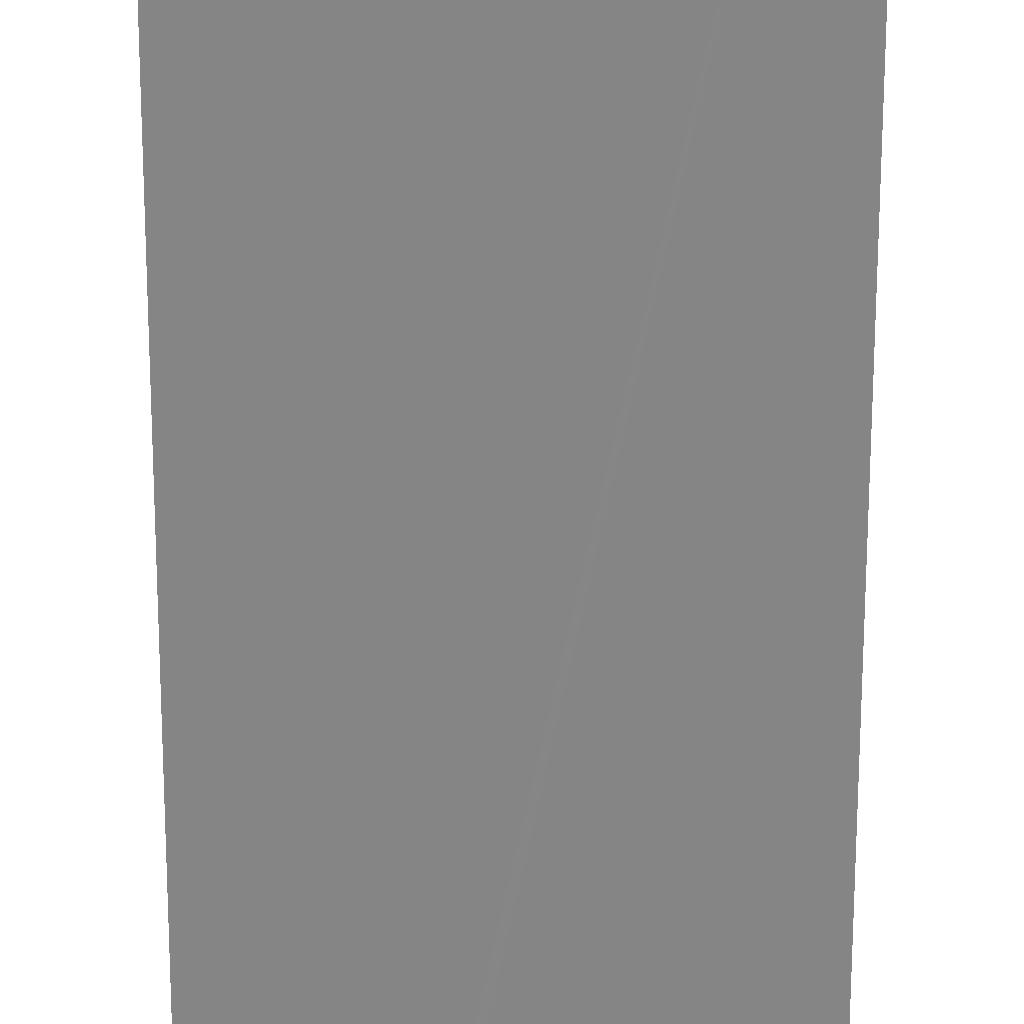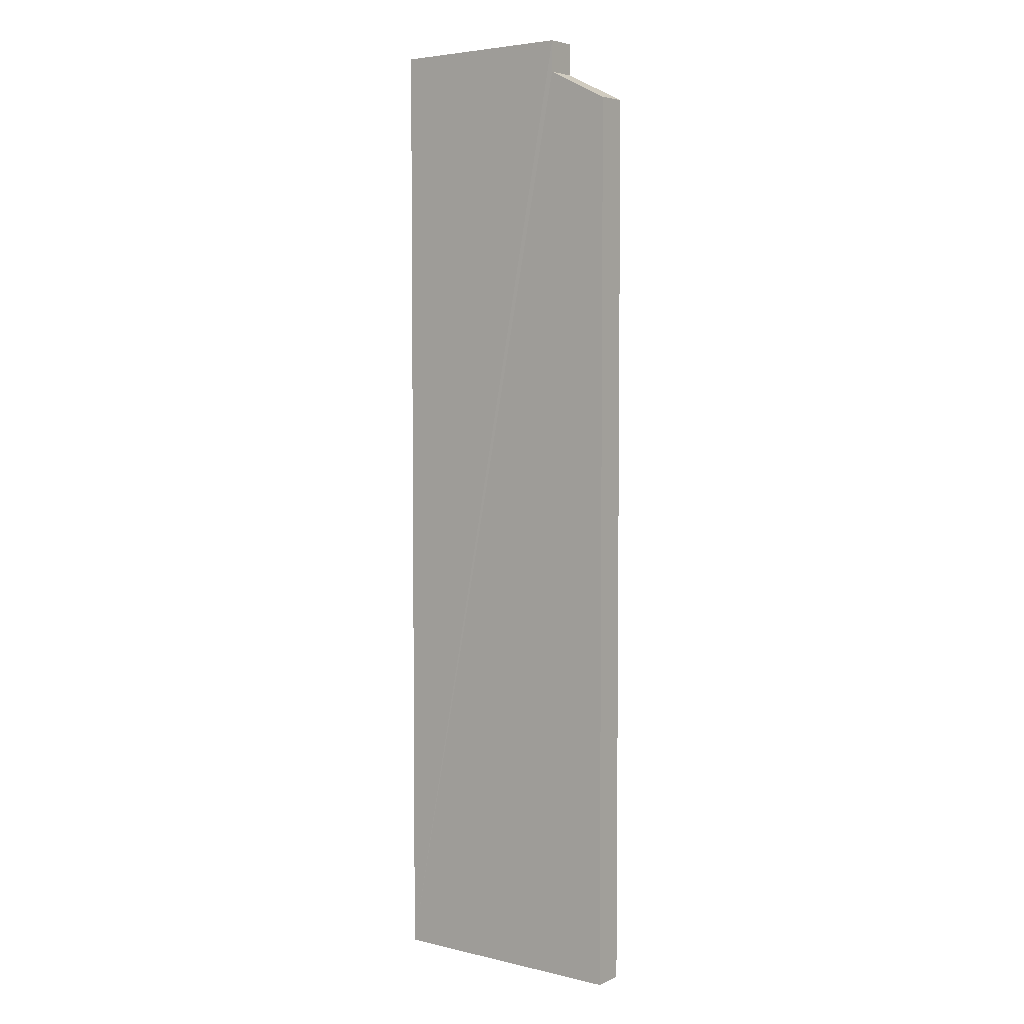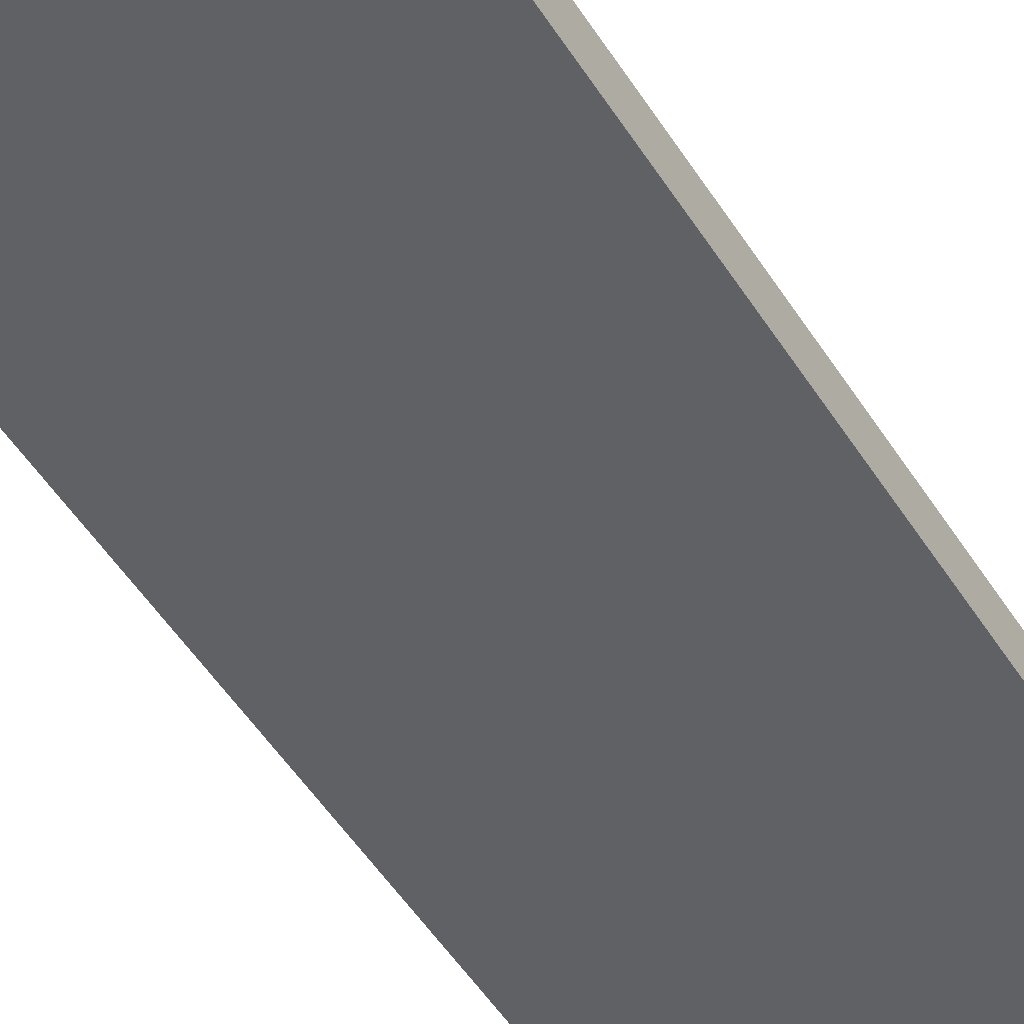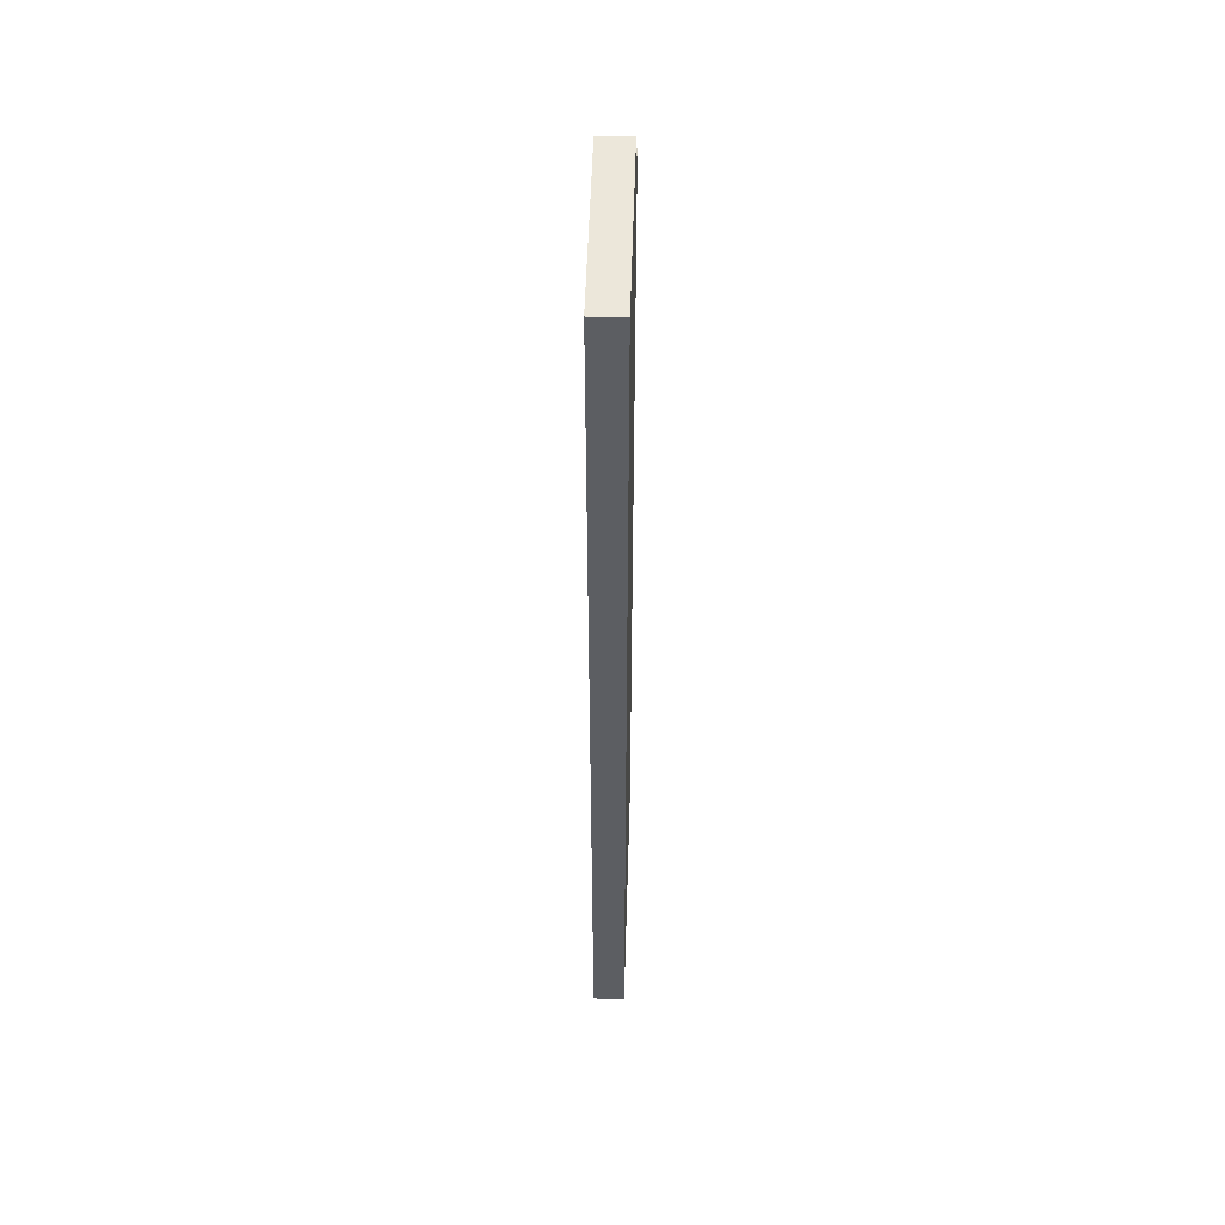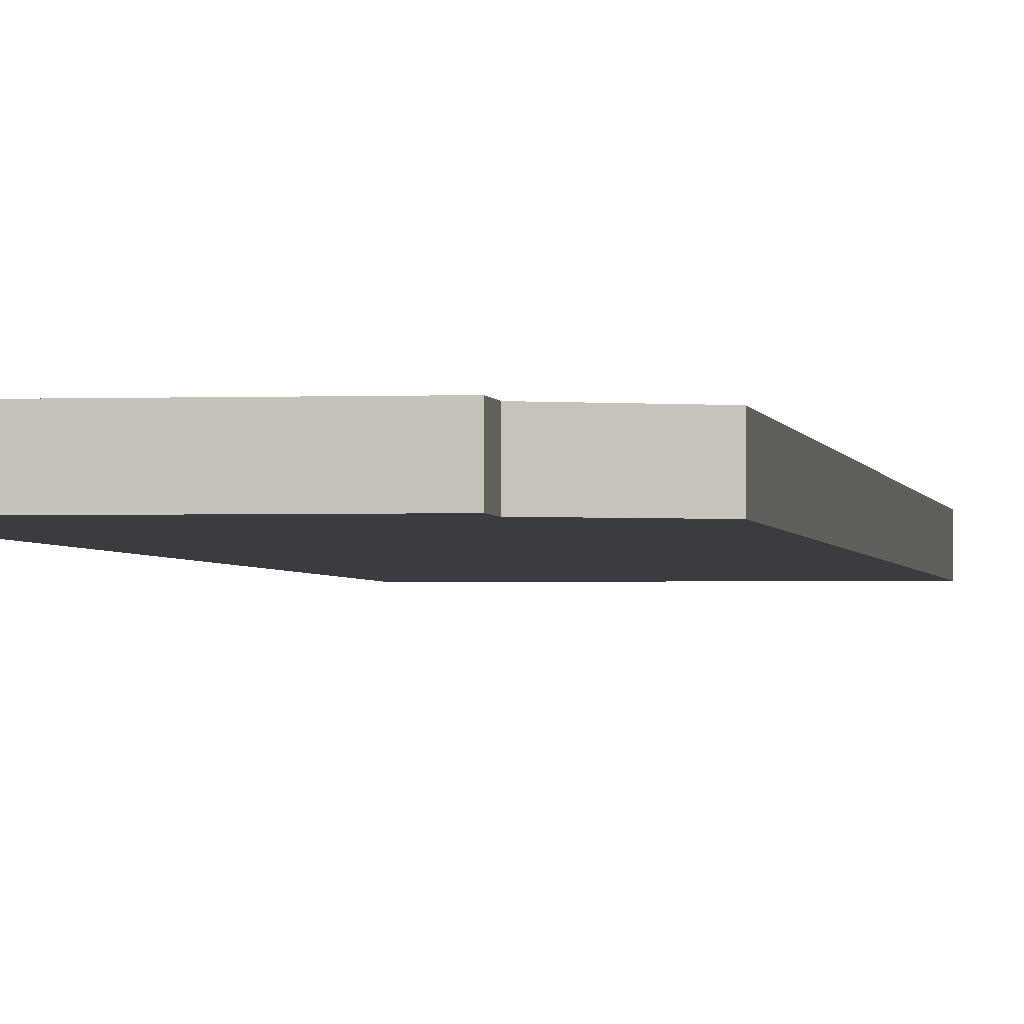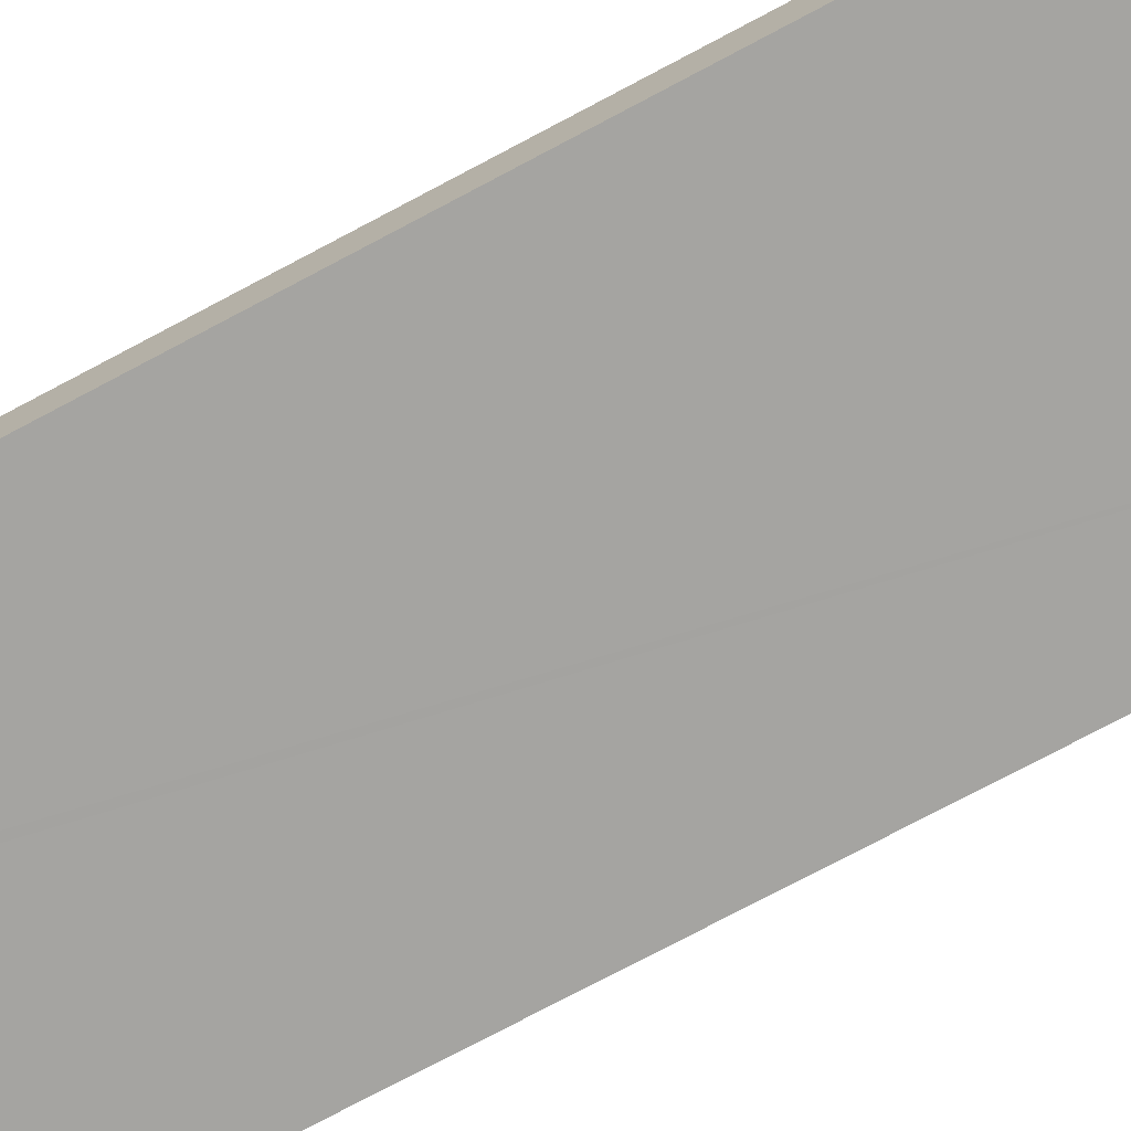
<metadata>
{"format":"obj","ext":"obj","renderer":"f3d","projection":"perspective","resolution":1024,"background":"white","views":[{"elev":-61.9,"azim":-0.1,"up":"+Z"},{"elev":4.4,"azim":-142.8,"up":"+Y"},{"elev":-48.7,"azim":-149.5,"up":"+Z"},{"elev":51.9,"azim":91.7,"up":"+Y"},{"elev":-1.8,"azim":-171.8,"up":"+Z"},{"elev":-73.3,"azim":-61.8,"up":"+Z"}]}
</metadata>
<code>
o 12171
v 2228 1873 14.01
v 2228 1872 14.02
v 2228 1872 14.01
v 2228 1873 14.02
v 2228 1873 14.02
v 2228 1873 14.02
v 2228 1873 14.01
v 2228 1873 14.01
v 2228 1873 14.01
v 2228 1872 14.02
v 2228 1872 14.01
v 2228 1873 14.01
v 2228 1873 14.02
v 2228 1872 14.02
v 2228 1873 14.02
v 2228 1872 14.01
v 2228 1873 14.01
v 2228 1873 14.02
v 2228 1872 14.01
v 2228 1873 14.01
v 2228 1873 14.01
v 2228 1873 14.02
v 2228 1873 14.01
v 2228 1872 14.01
v 2228 1873 14.01
v 2228 1873 14.01
v 2228 1873 14.02
v 2228 1872 14.02
f 1 2 3
f 1 4 5
f 6 2 5
f 7 4 8
f 6 9 8
f 10 9 5
f 10 11 3
f 7 11 12
f 10 13 14
f 15 11 14
f 16 2 14
f 17 13 18
f 16 17 19
f 19 20 21
f 16 22 23
f 24 25 20
f 22 25 26
f 6 17 27
f 27 28 6
f 15 28 27

</code>
